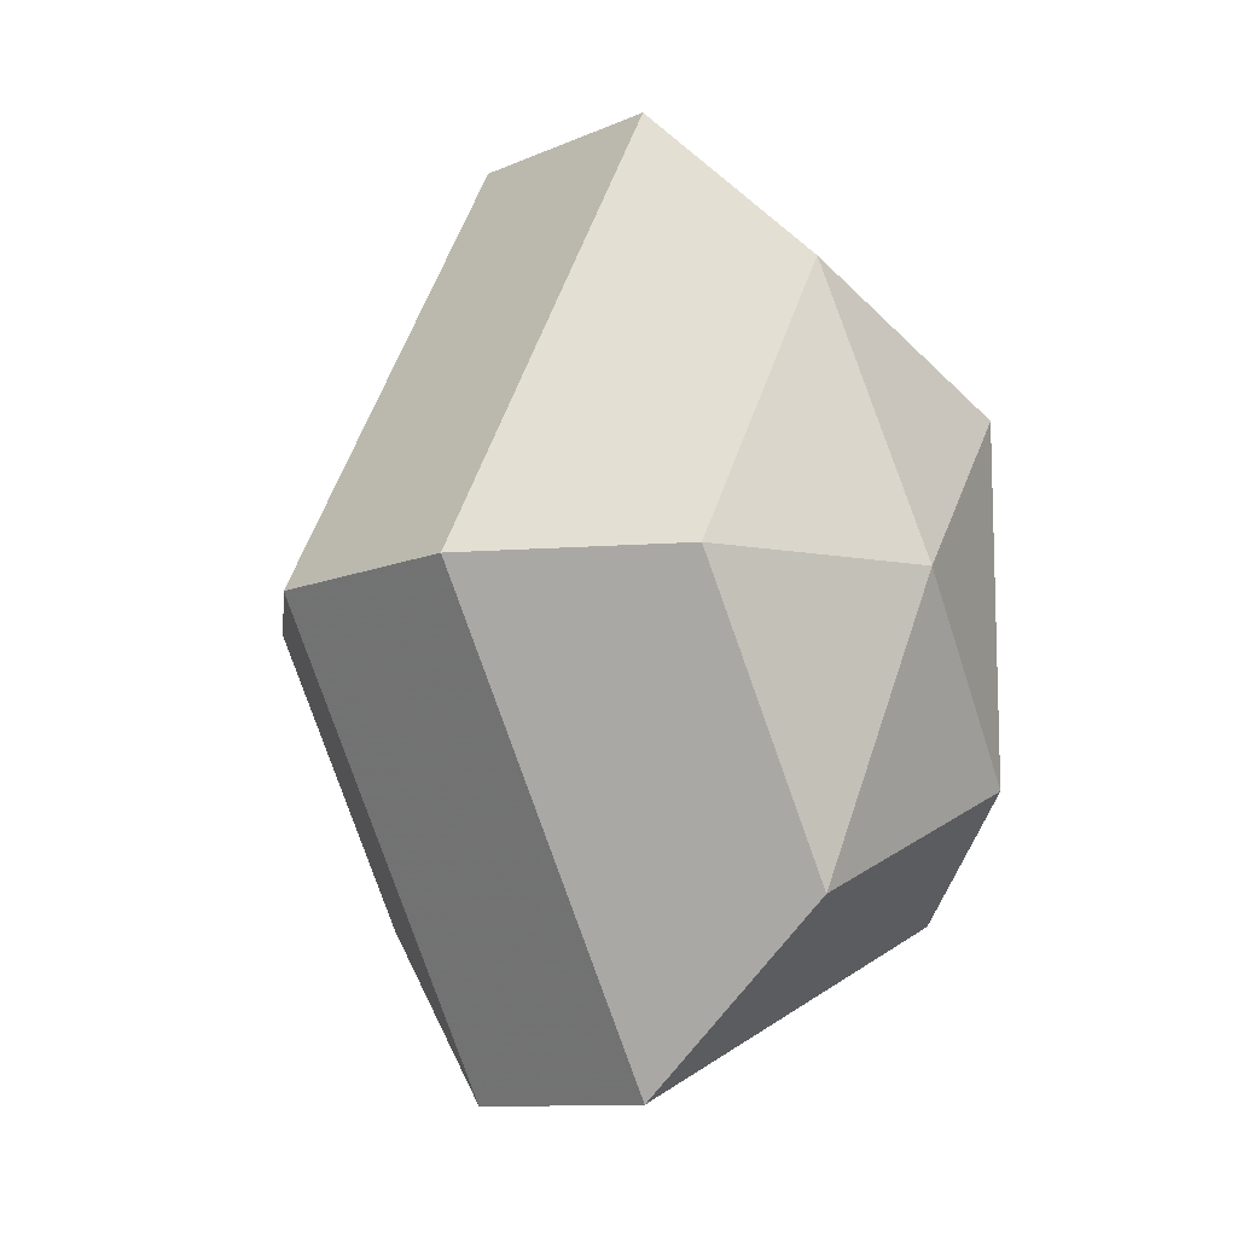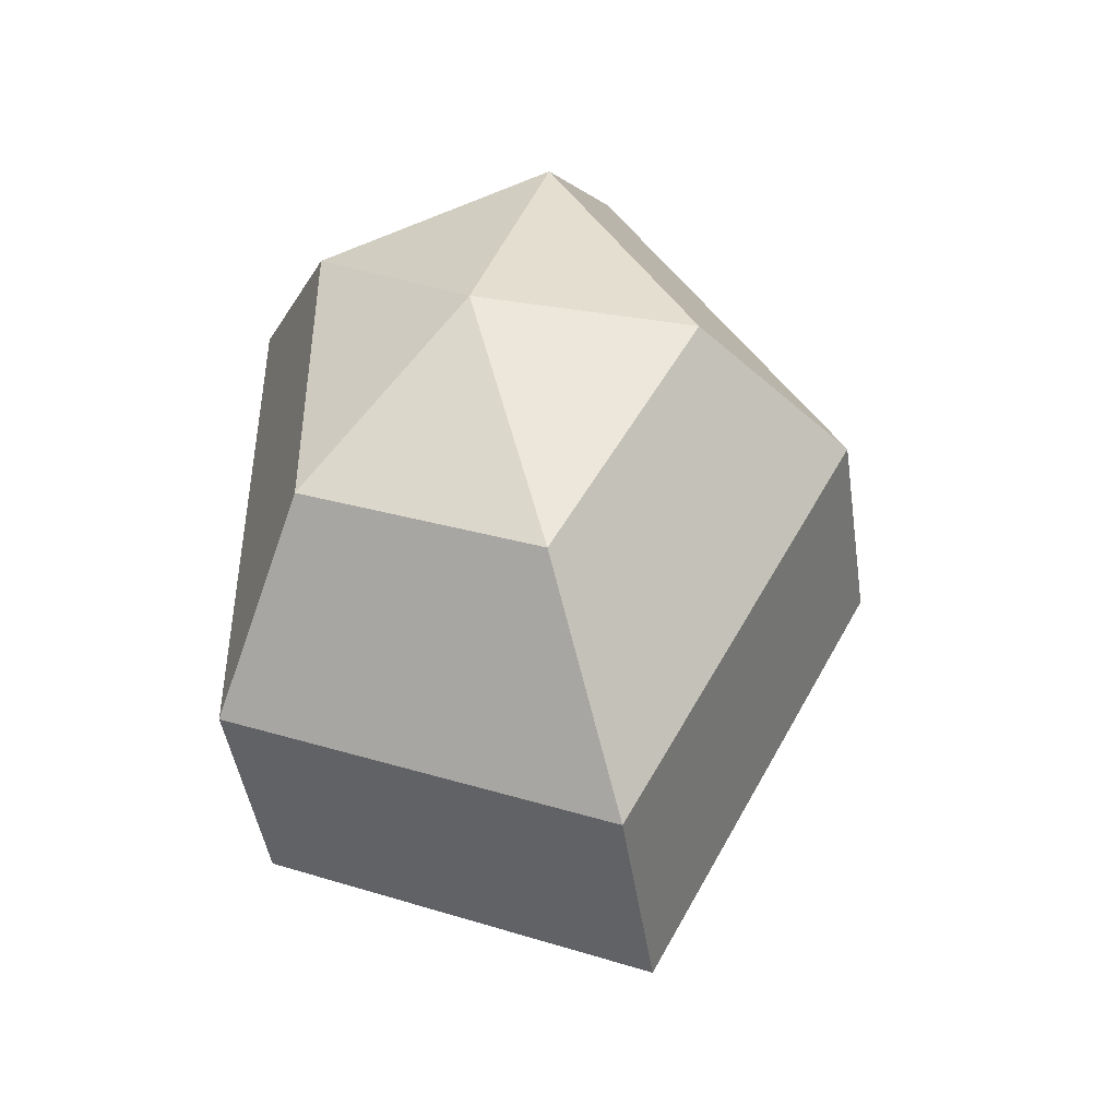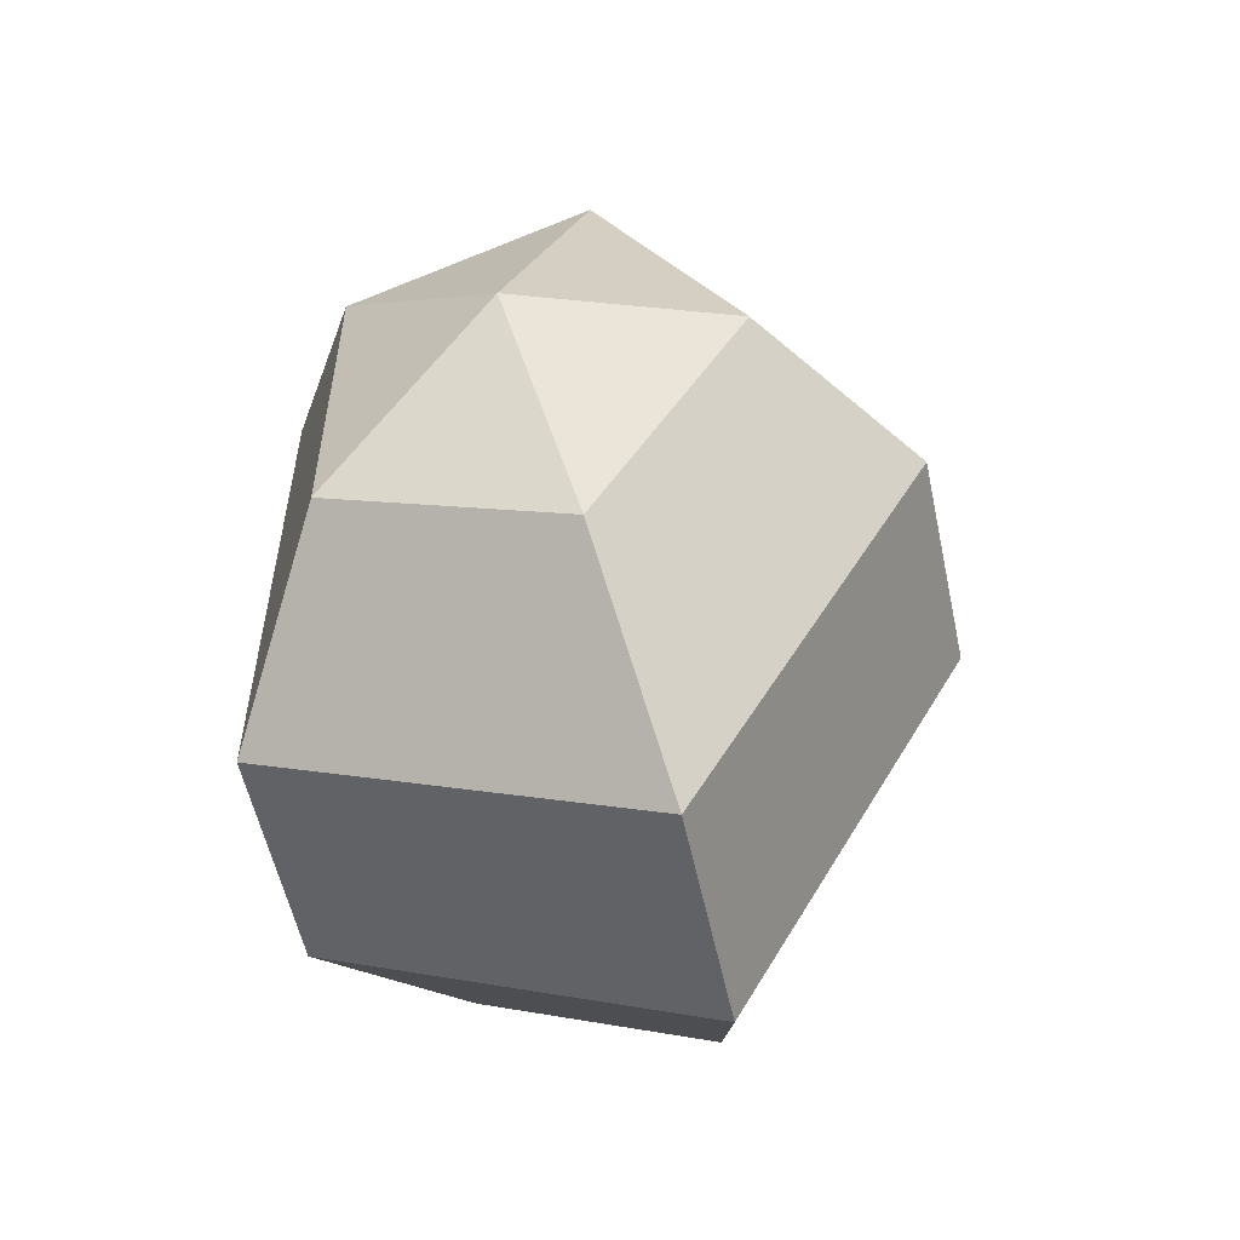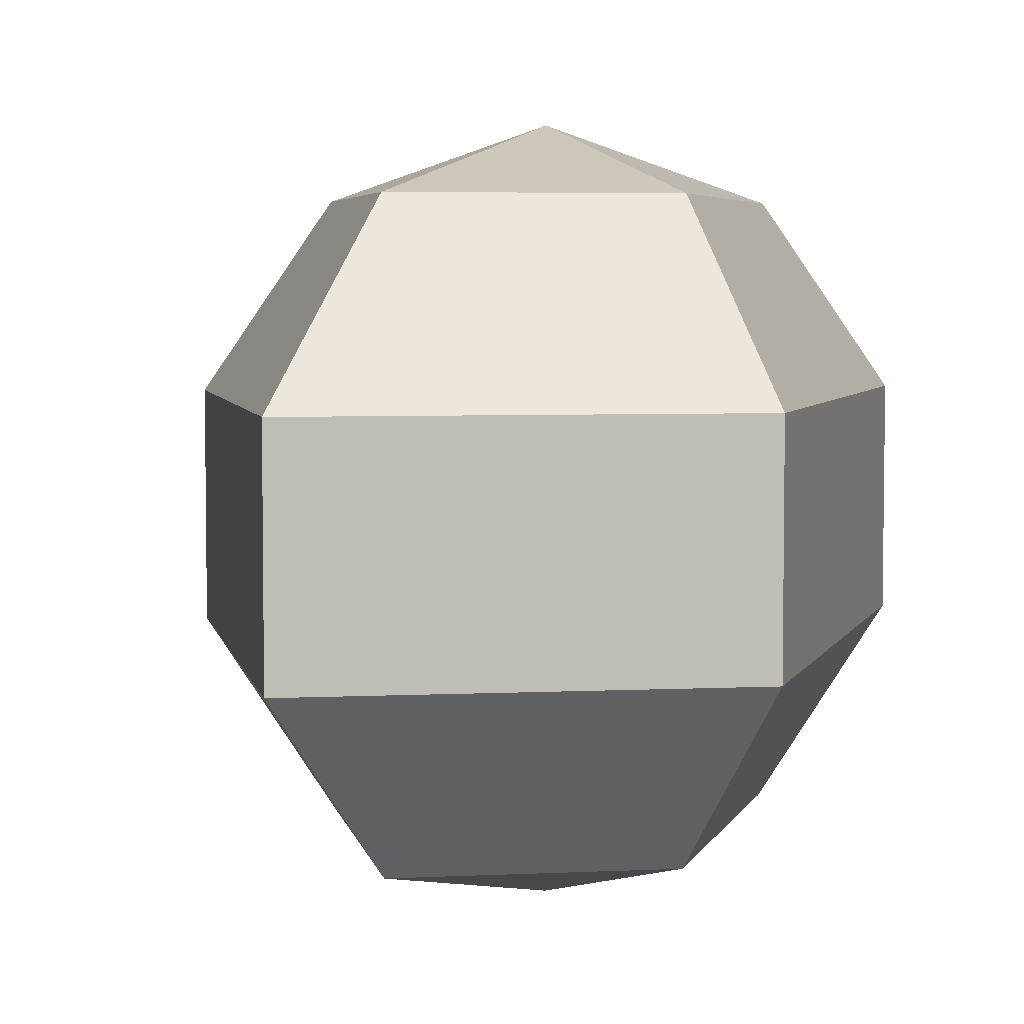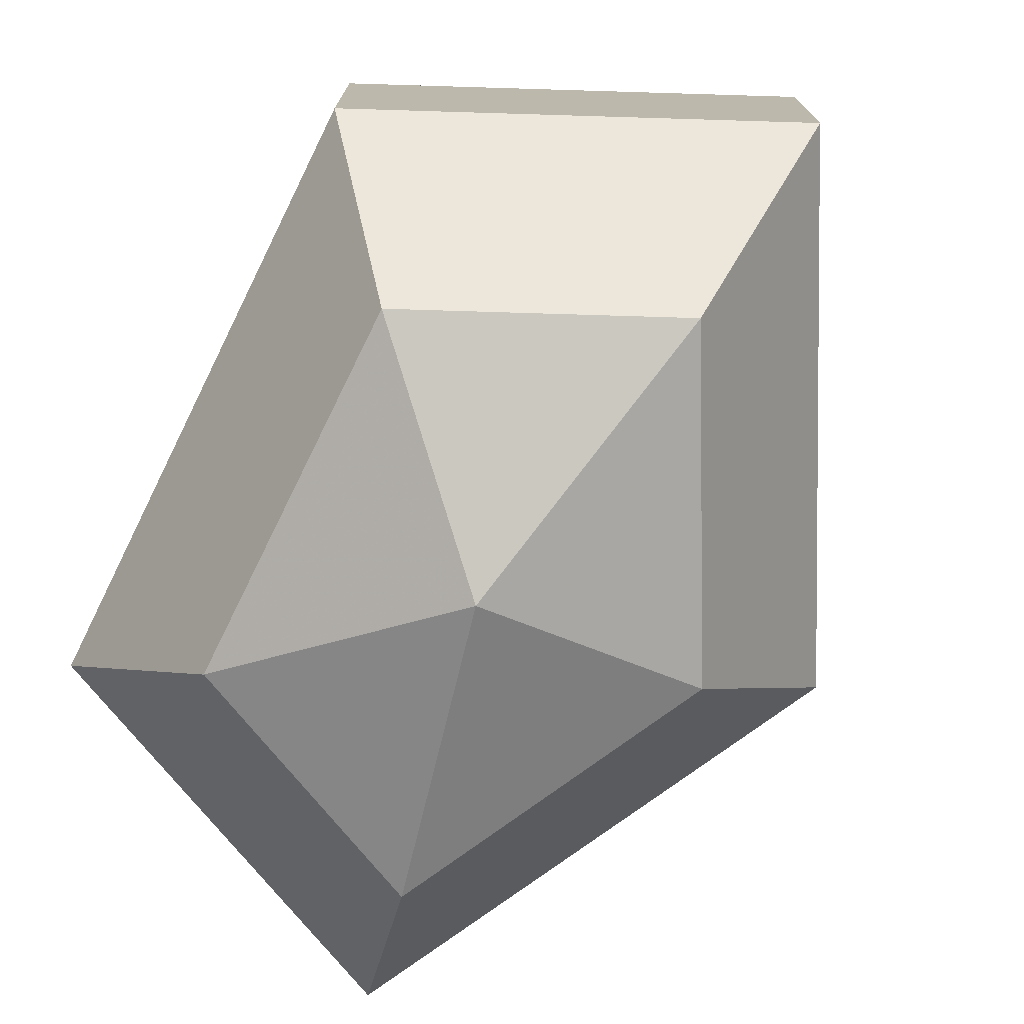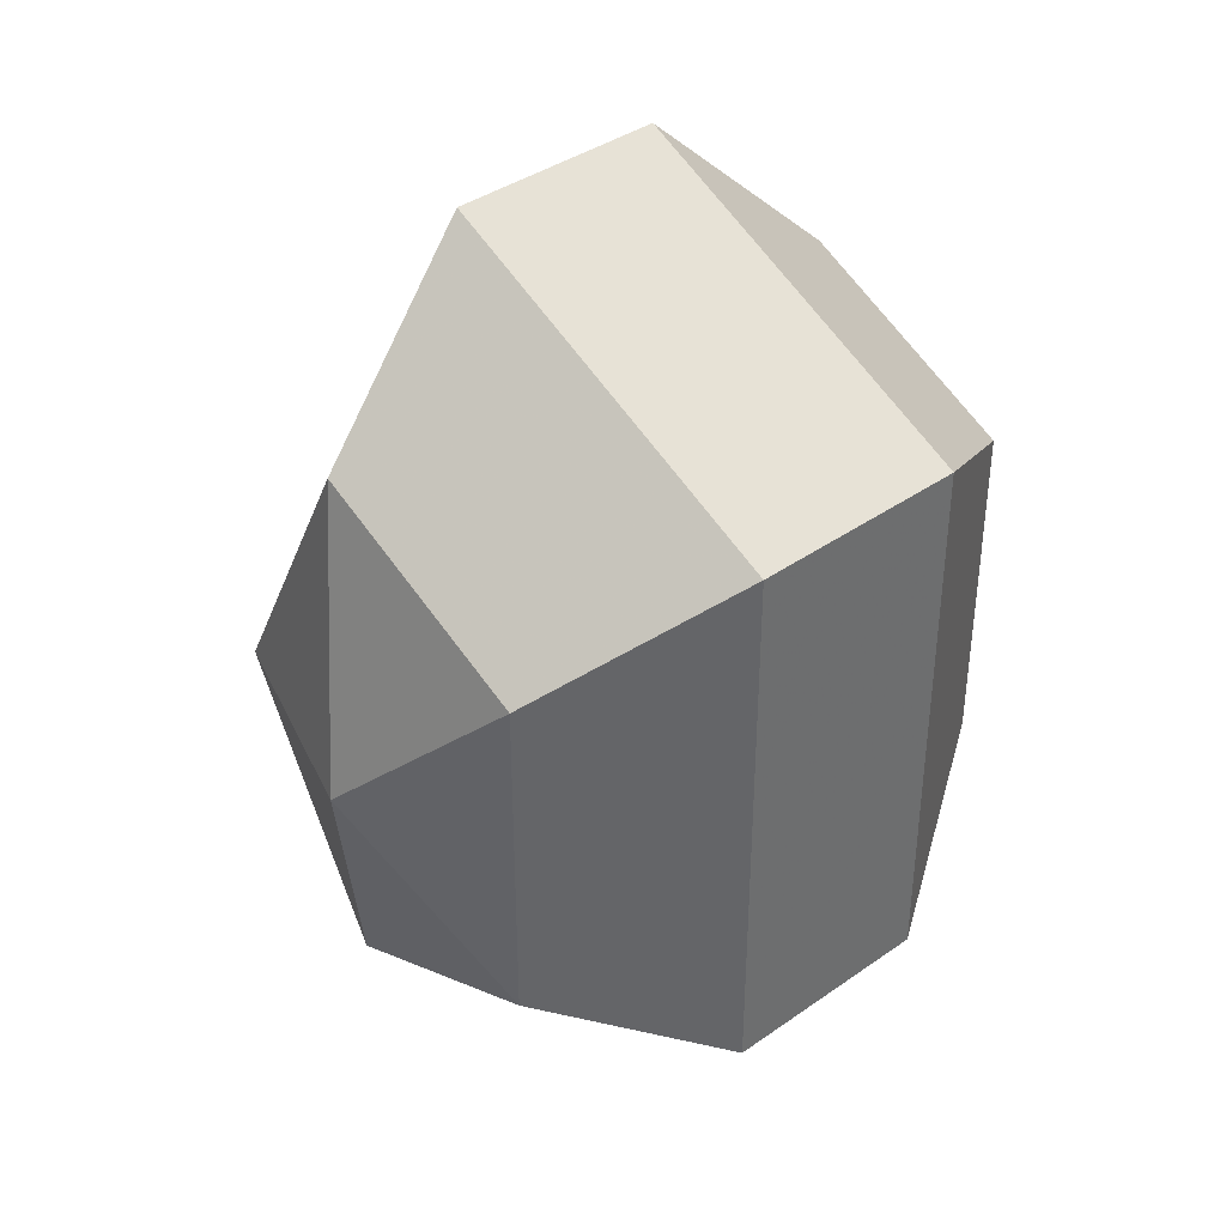
<metadata>
{"format":"obj","ext":"obj","renderer":"f3d","projection":"perspective","resolution":1024,"background":"white","views":[{"elev":-10.9,"azim":-43.2,"up":"+Y"},{"elev":-45.3,"azim":-171.6,"up":"+Y"},{"elev":-56.0,"azim":-167.9,"up":"+Y"},{"elev":5.0,"azim":16.0,"up":"+Z"},{"elev":-75.5,"azim":153.8,"up":"+Z"},{"elev":39.0,"azim":48.7,"up":"+Y"}]}
</metadata>
<code>
v 171 60 91
v 171 60 91
v 171 60 91
v 171 60 91
v 171 60 91
v 171 60 91
v 167.5 60 92.15
v 169.9 55.3 92.15
v 173.9 57.1 92.15
v 173.9 62.9 92.15
v 169.9 64.7 92.15
v 167.5 60 92.15
v 165.3 60 95.15
v 169.2 52.4 95.15
v 175.6 55.3 95.15
v 175.6 64.7 95.15
v 169.2 67.6 95.15
v 165.3 60 95.15
v 165.3 60 98.85
v 169.2 52.4 98.85
v 175.6 55.3 98.85
v 175.6 64.7 98.85
v 169.2 67.6 98.85
v 165.3 60 98.85
v 167.5 60 101.9
v 169.9 55.3 101.9
v 173.9 57.1 101.9
v 173.9 62.9 101.9
v 169.9 64.7 101.9
v 167.5 60 101.9
v 171 60 103
v 171 60 103
v 171 60 103
v 171 60 103
v 171 60 103
v 171 60 103
g foo
f 8 7 1
f 9 8 2
f 10 9 3
f 11 10 4
f 12 11 5
f 14 13 7
f 15 14 8
f 16 15 9
f 17 16 10
f 18 17 11
f 20 19 13
f 21 20 14
f 22 21 15
f 23 22 16
f 24 23 17
f 26 25 19
f 27 26 20
f 28 27 21
f 29 28 22
f 30 29 23
f 32 31 25
f 33 32 26
f 34 33 27
f 35 34 28
f 36 35 29
f 2 8 1
f 3 9 2
f 4 10 3
f 5 11 4
f 6 12 5
f 8 14 7
f 9 15 8
f 10 16 9
f 11 17 10
f 12 18 11
f 14 20 13
f 15 21 14
f 16 22 15
f 17 23 16
f 18 24 17
f 20 26 19
f 21 27 20
f 22 28 21
f 23 29 22
f 24 30 23
f 26 32 25
f 27 33 26
f 28 34 27
f 29 35 28
f 30 36 29
g

</code>
